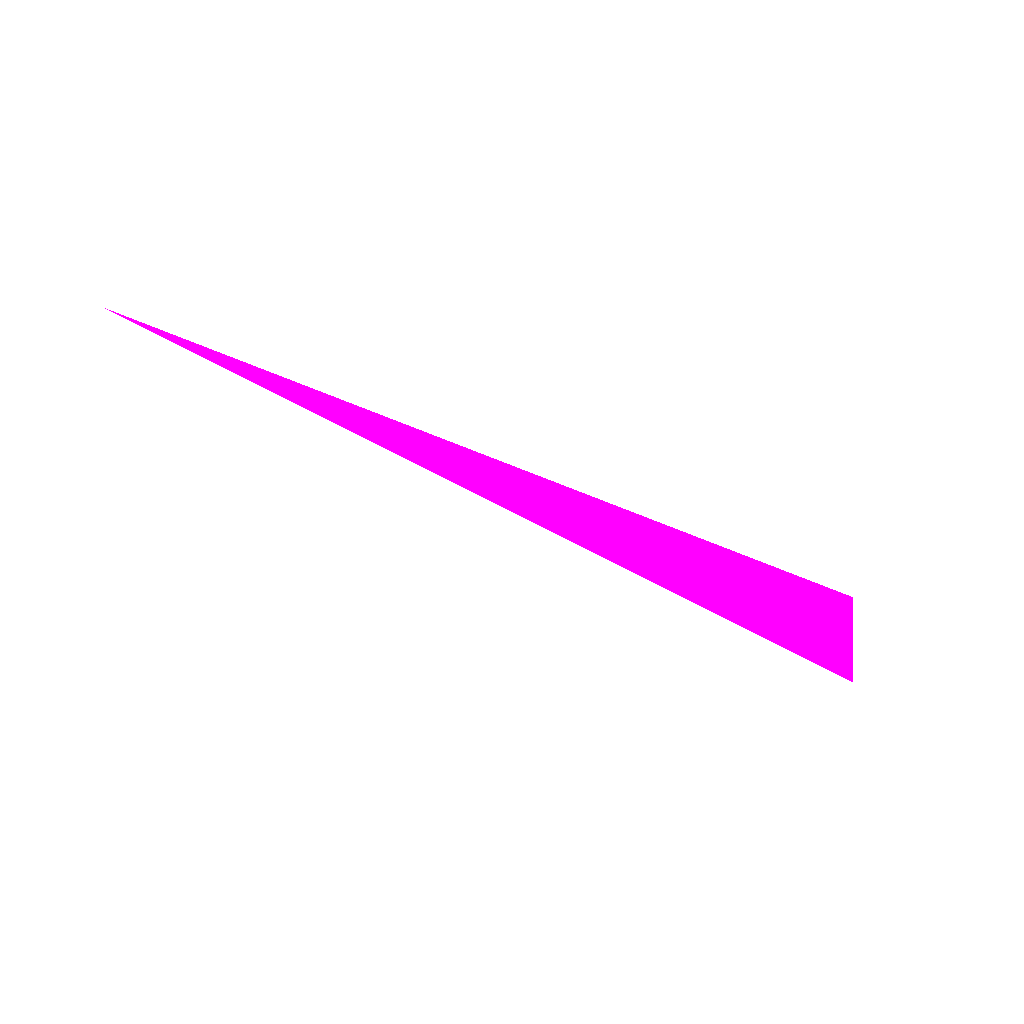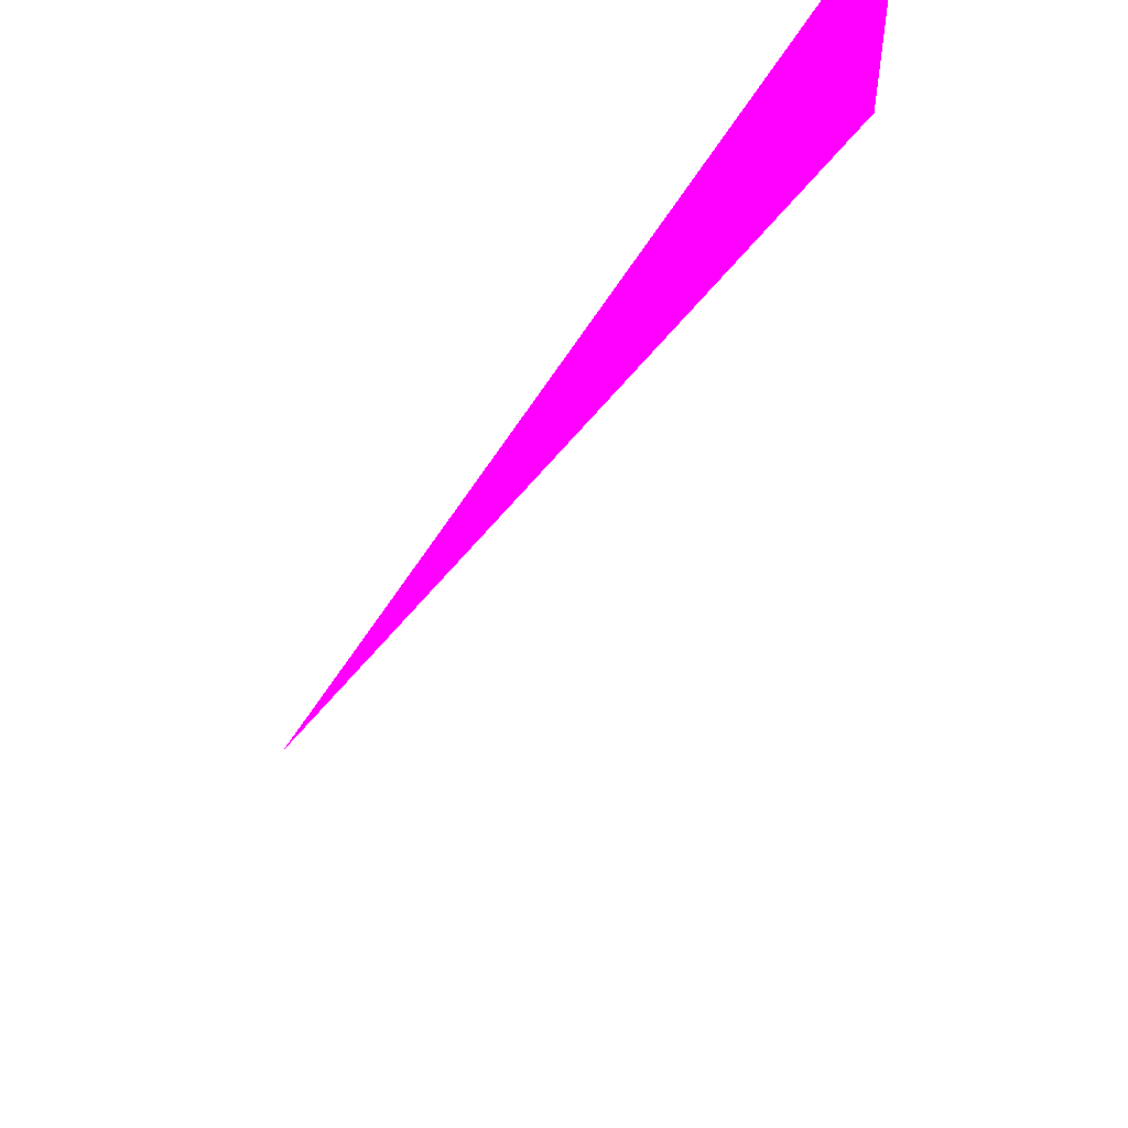
<metadata>
{"format":"obj","ext":"obj","renderer":"f3d","projection":"perspective","resolution":1024,"background":"white","views":[{"elev":-40.3,"azim":124.9,"up":"+Z"},{"elev":-46.4,"azim":-125.9,"up":"+Y"}]}
</metadata>
<code>
o geometry_0
v 6.125e+05 5.855e+06 648 1 0 1
v 6.125e+05 5.855e+06 648 1 0 1
v 6.125e+05 5.855e+06 648 1 0 1
f 2 1 3

</code>
